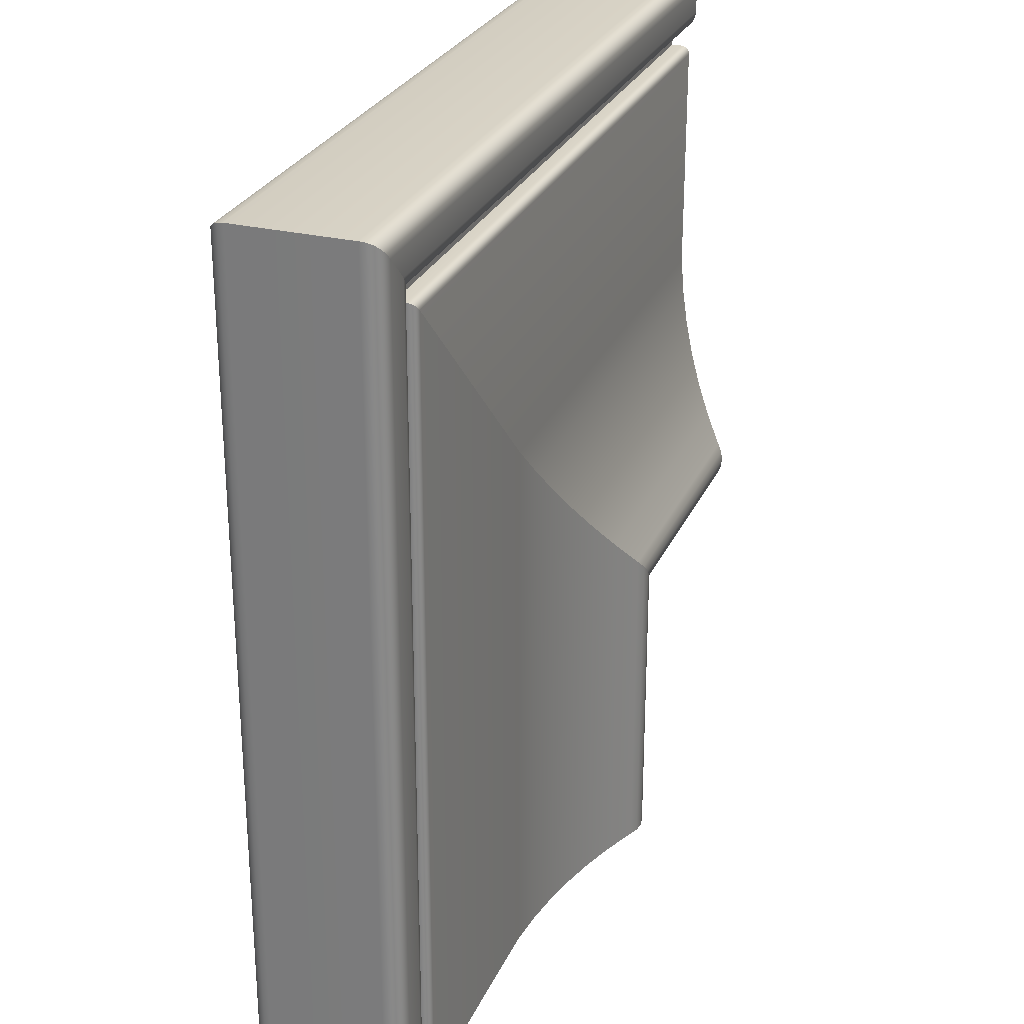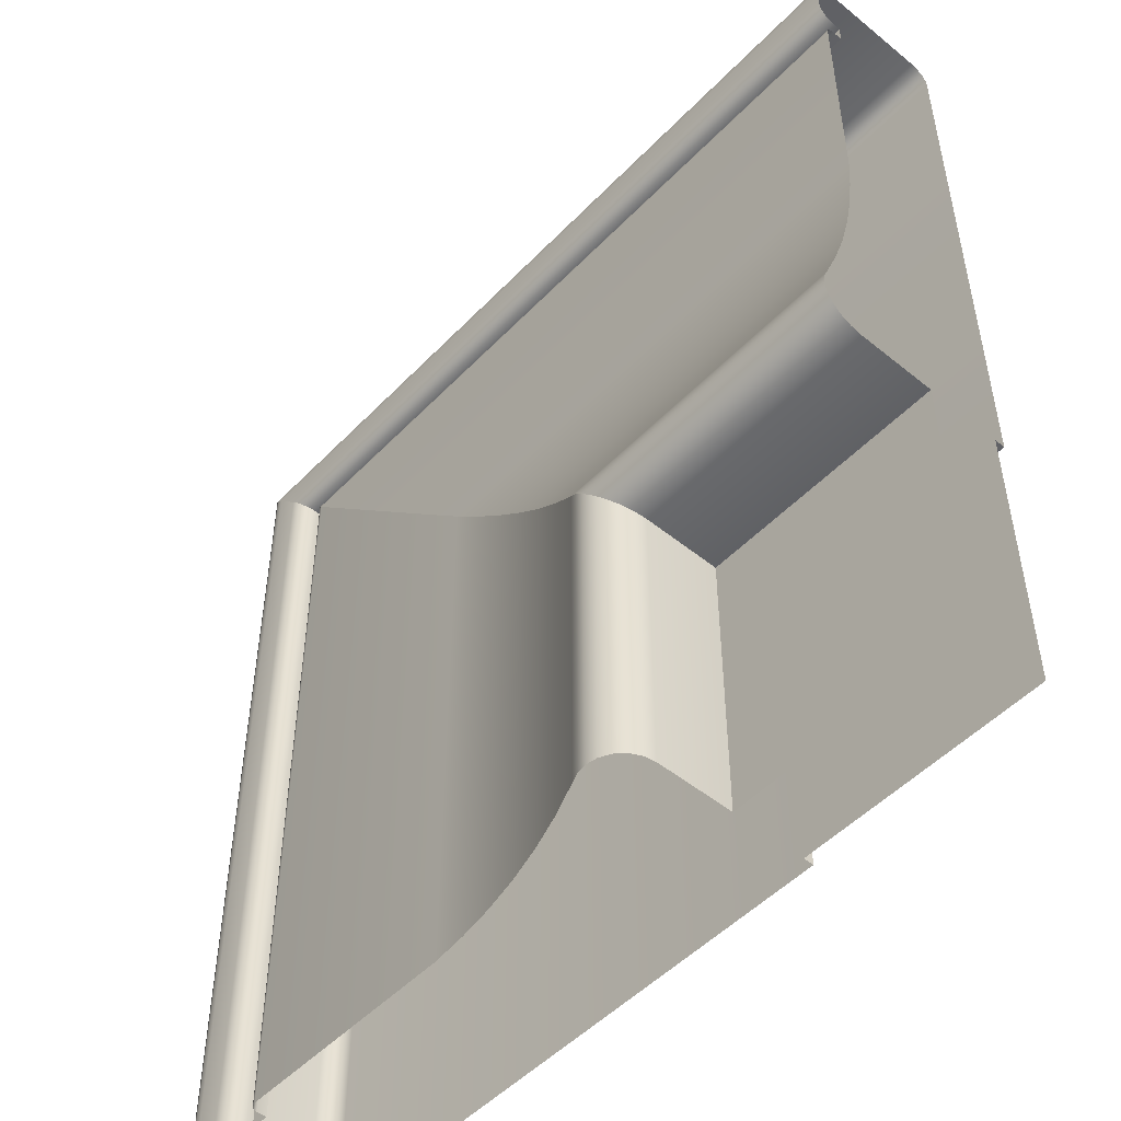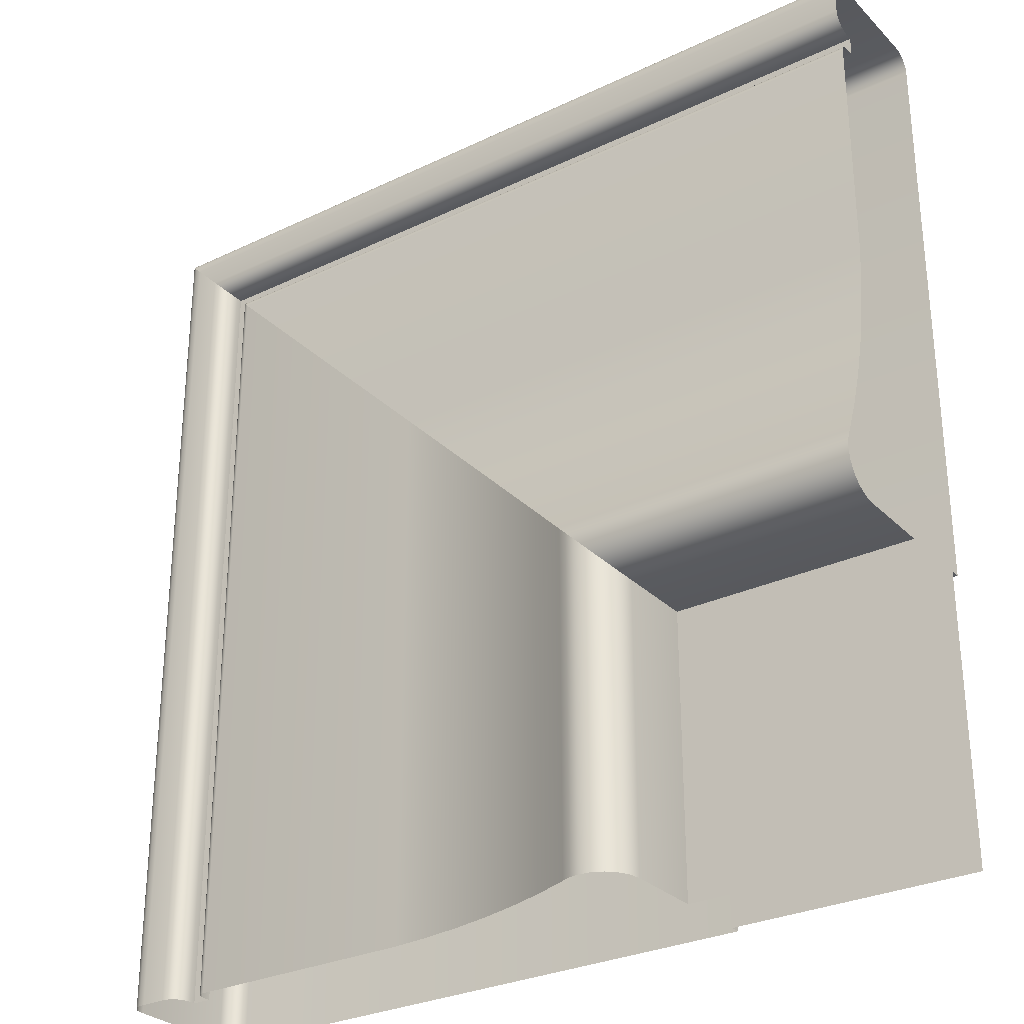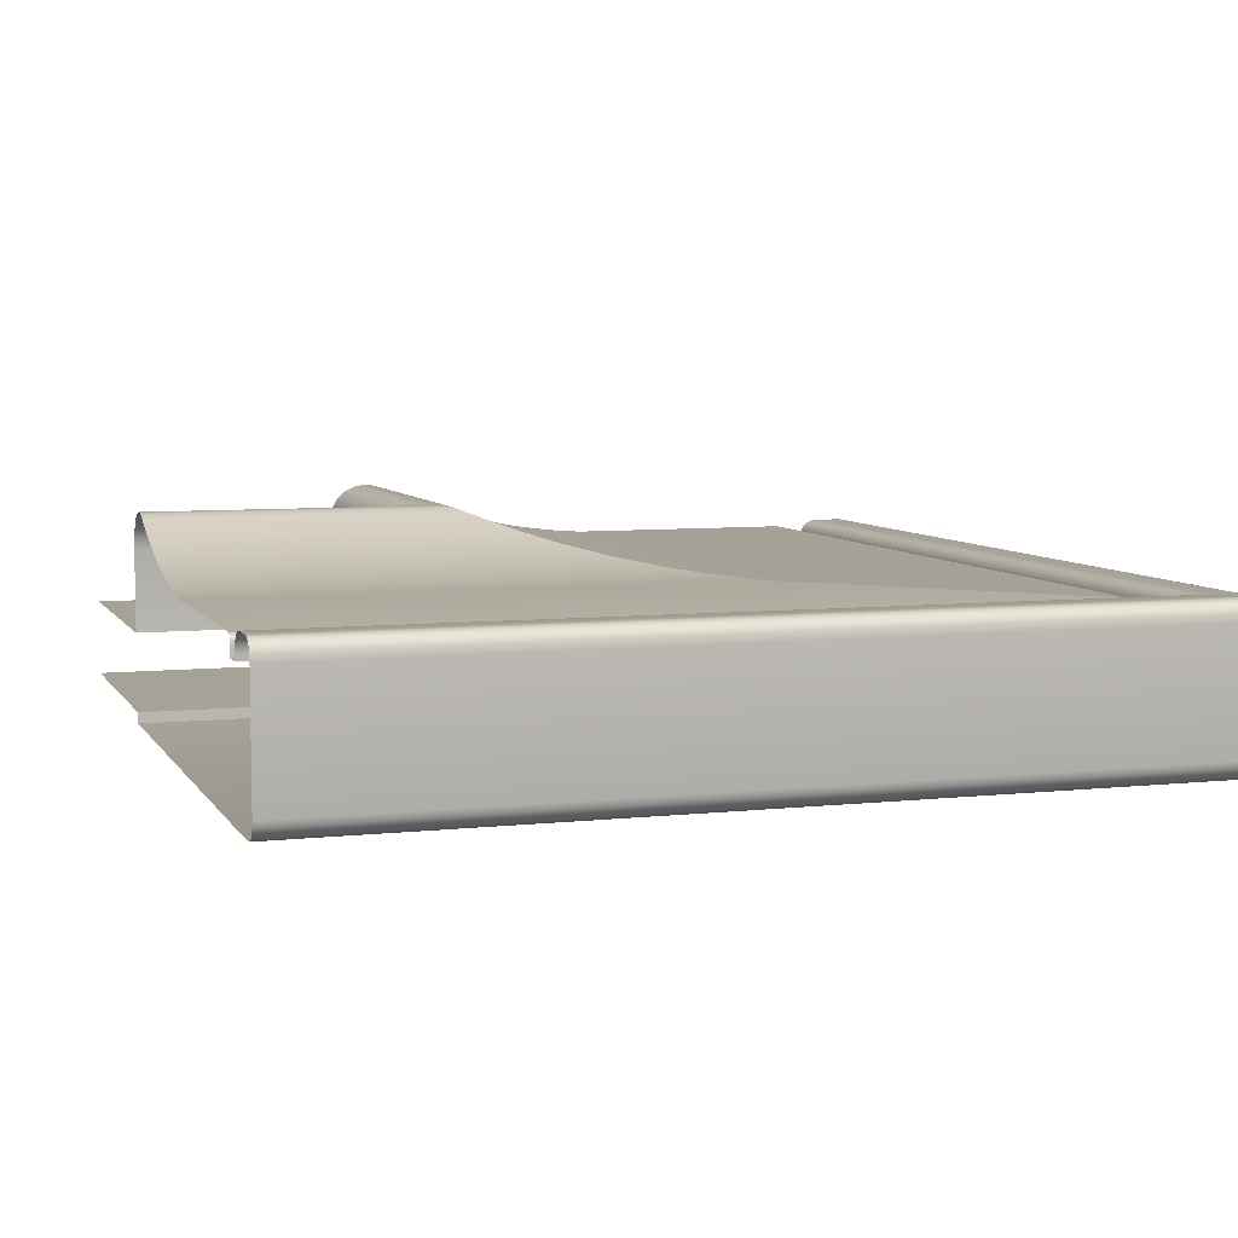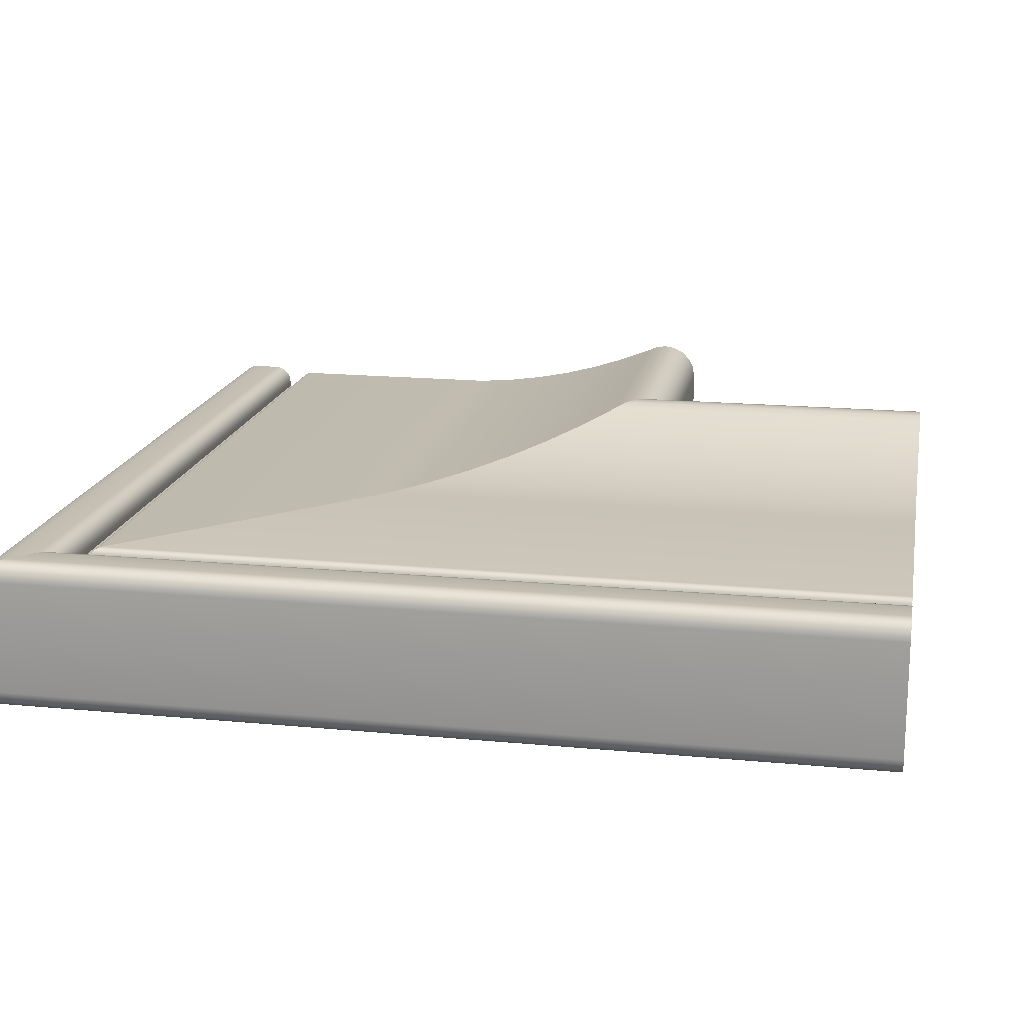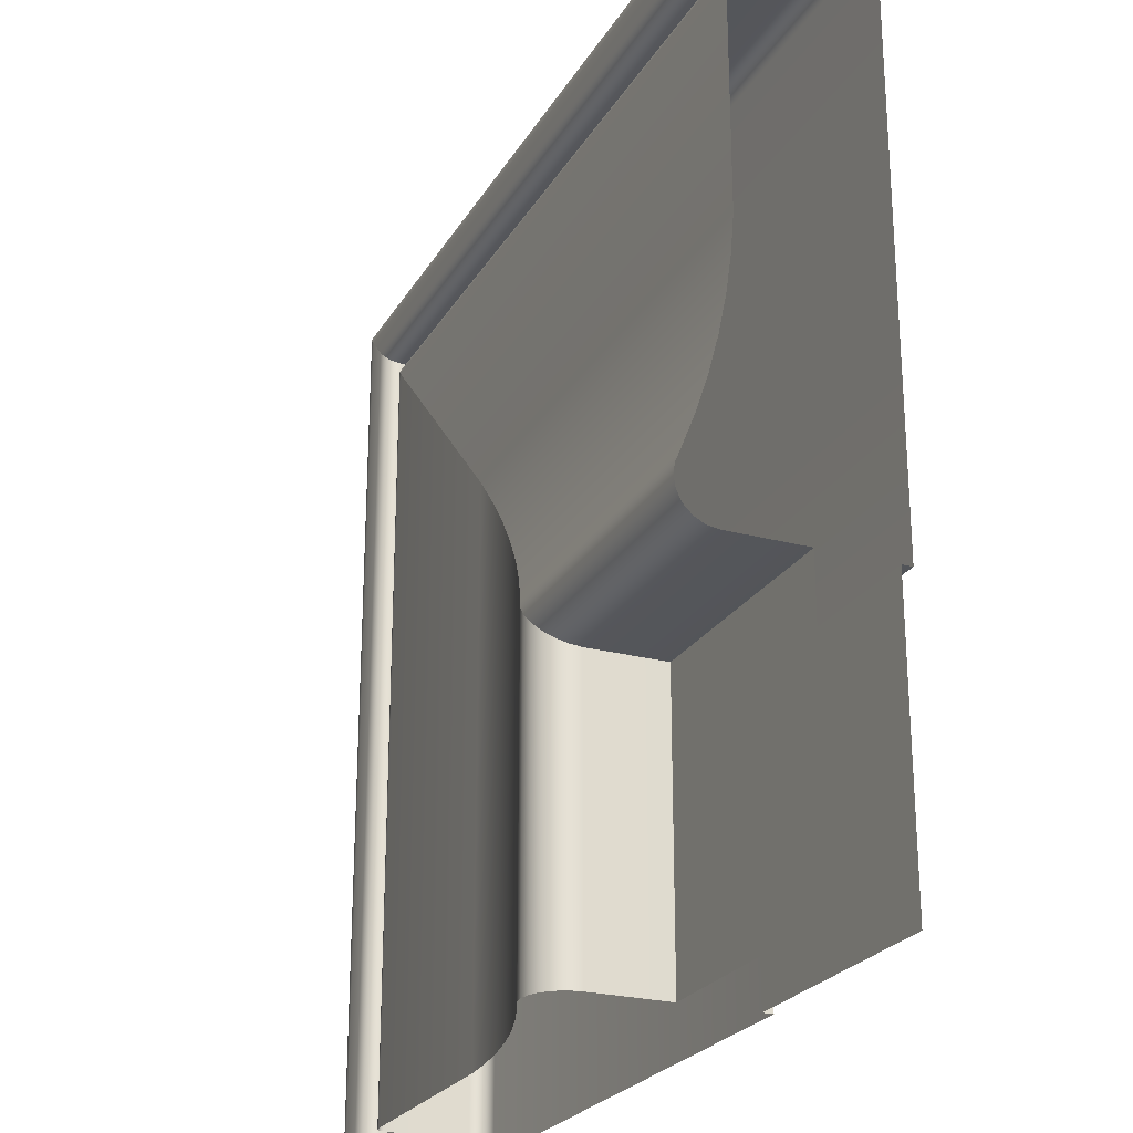
<metadata>
{"format":"obj","ext":"obj","renderer":"f3d","projection":"perspective","resolution":1024,"background":"white","views":[{"elev":27.4,"azim":-69.6,"up":"+Y"},{"elev":-50.3,"azim":48.3,"up":"+Y"},{"elev":-29.3,"azim":35.3,"up":"+Y"},{"elev":6.6,"azim":161.8,"up":"+Z"},{"elev":17.2,"azim":-79.2,"up":"+Z"},{"elev":-24.4,"azim":66.2,"up":"+Y"}]}
</metadata>
<code>
o TB_11_BL2/TB_11_BL/mesh15/mesh15-geometry#mesh15-geometry
v -0.478 0.7372 0.2455
v -0.6107 0.7362 0.2453
v -0.6116 0.7372 0.2455
v -0.478 0.7362 0.2453
v -0.6116 0.597 0.2455
v -0.478 0.738 0.2459
v -0.5174 0.6429 0.2453
v -0.6107 0.597 0.2453
v -0.6125 0.597 0.2459
v -0.6125 0.738 0.2459
v -0.478 0.6429 0.2453
v -0.478 0.7387 0.2466
v -0.5174 0.6429 0.247
v -0.5174 0.597 0.2453
v -0.6132 0.597 0.2466
v -0.6132 0.7387 0.2466
v -0.478 0.6429 0.247
v -0.5174 0.597 0.247
v -0.478 0.7391 0.2474
v -0.6136 0.597 0.2474
v -0.6136 0.7391 0.2474
v -0.478 0.597 0.247
v -0.478 0.7392 0.2483
v -0.6137 0.597 0.2483
v -0.6137 0.7392 0.2483
v -0.478 0.7392 0.2666
v -0.6137 0.7392 0.2666
v -0.6137 0.597 0.2666
v -0.478 0.7392 0.2676
v -0.6137 0.7392 0.2676
v -0.6137 0.597 0.2676
v -0.478 0.7388 0.2685
v -0.6133 0.7388 0.2685
v -0.6133 0.597 0.2685
v -0.478 0.7381 0.2692
v -0.6126 0.7381 0.2692
v -0.6126 0.597 0.2692
v -0.6117 0.7372 0.2696
v -0.478 0.7372 0.2696
v -0.6117 0.597 0.2696
v -0.6107 0.7362 0.2696
v -0.478 0.7362 0.2696
v -0.6107 0.597 0.2696
v -0.6068 0.7323 0.2696
v -0.478 0.7323 0.2696
v -0.6068 0.597 0.2696
v -0.6058 0.7313 0.2694
v -0.478 0.7313 0.2694
v -0.6058 0.597 0.2694
v -0.605 0.7305 0.269
v -0.478 0.7305 0.269
v -0.605 0.597 0.269
v -0.6043 0.7298 0.2684
v -0.478 0.7298 0.2684
v -0.6043 0.597 0.2684
v -0.6039 0.7294 0.2675
v -0.478 0.7294 0.2675
v -0.6039 0.597 0.2675
v -0.6037 0.7293 0.2666
v -0.478 0.7293 0.2666
v -0.6037 0.597 0.2666
v -0.6037 0.7293 0.2656
v -0.478 0.7293 0.2656
v -0.6037 0.597 0.2656
v -0.6007 0.7262 0.2656
v -0.478 0.7262 0.2656
v -0.6007 0.597 0.2656
v -0.478 0.7262 0.2672
v -0.6007 0.7262 0.2672
v -0.6007 0.597 0.2672
v -0.478 0.7261 0.2676
v -0.6006 0.7261 0.2676
v -0.6006 0.597 0.2676
v -0.478 0.7259 0.268
v -0.6004 0.7259 0.268
v -0.6004 0.597 0.268
v -0.478 0.7256 0.2683
v -0.6001 0.7256 0.2683
v -0.6001 0.597 0.2683
v -0.5997 0.7252 0.2685
v -0.478 0.7252 0.2685
v -0.5997 0.597 0.2685
v -0.5993 0.7248 0.2686
v -0.478 0.7248 0.2686
v -0.5993 0.597 0.2686
v -0.5619 0.6874 0.2686
v -0.478 0.6874 0.2686
v -0.5619 0.597 0.2686
v -0.5558 0.6813 0.2691
v -0.478 0.6813 0.2691
v -0.5558 0.597 0.2691
v -0.5498 0.6753 0.2699
v -0.478 0.6753 0.2699
v -0.5498 0.597 0.2699
v -0.5438 0.6694 0.2711
v -0.478 0.6694 0.2711
v -0.5438 0.597 0.2711
v -0.538 0.6635 0.2727
v -0.478 0.6635 0.2727
v -0.538 0.597 0.2727
v -0.5322 0.6577 0.2746
v -0.478 0.6577 0.2746
v -0.5322 0.597 0.2746
v -0.5265 0.652 0.2768
v -0.478 0.652 0.2768
v -0.5265 0.597 0.2768
v -0.525 0.6505 0.2774
v -0.478 0.6505 0.2774
v -0.525 0.597 0.2774
v -0.5234 0.6489 0.2776
v -0.478 0.6489 0.2776
v -0.5234 0.597 0.2776
v -0.5216 0.6471 0.2773
v -0.478 0.6471 0.2773
v -0.5216 0.597 0.2773
v -0.5199 0.6454 0.2765
v -0.478 0.6454 0.2765
v -0.5199 0.597 0.2765
v -0.5185 0.6441 0.2751
v -0.478 0.6441 0.2751
v -0.5185 0.597 0.2751
v -0.478 0.6432 0.2735
v -0.5177 0.6432 0.2735
v -0.5177 0.597 0.2735
v -0.478 0.6429 0.2716
v -0.5174 0.6429 0.2716
v -0.5174 0.597 0.2716
v -0.478 0.6429 0.2591
v -0.5174 0.6429 0.2591
v -0.5174 0.597 0.2591
v -0.478 0.597 0.2591
f 1 2 3
f 2 1 4
f 2 5 3
f 3 6 1
f 4 7 2
f 5 2 8
f 9 3 5
f 6 3 10
f 7 4 11
f 7 8 2
f 3 9 10
f 10 12 6
f 11 13 7
f 8 7 14
f 15 10 9
f 12 10 16
f 13 11 17
f 18 7 13
f 7 18 14
f 10 15 16
f 16 19 12
f 17 18 13
f 20 16 15
f 19 16 21
f 18 17 22
f 16 20 21
f 21 23 19
f 24 21 20
f 23 21 25
f 21 24 25
f 25 26 23
f 24 27 25
f 26 25 27
f 27 24 28
f 27 29 26
f 28 30 27
f 29 27 30
f 30 28 31
f 30 32 29
f 31 33 30
f 32 30 33
f 33 31 34
f 33 35 32
f 34 36 33
f 35 33 36
f 36 34 37
f 38 35 36
f 37 38 36
f 35 38 39
f 38 37 40
f 41 39 38
f 40 41 38
f 39 41 42
f 41 40 43
f 44 42 41
f 43 44 41
f 42 44 45
f 44 43 46
f 47 45 44
f 46 47 44
f 45 47 48
f 47 46 49
f 50 48 47
f 49 50 47
f 48 50 51
f 50 49 52
f 53 51 50
f 52 53 50
f 51 53 54
f 53 52 55
f 56 54 53
f 55 56 53
f 54 56 57
f 56 55 58
f 59 57 56
f 58 59 56
f 57 59 60
f 59 58 61
f 62 60 59
f 61 62 59
f 60 62 63
f 62 61 64
f 65 63 62
f 64 65 62
f 63 65 66
f 65 64 67
f 65 68 66
f 67 69 65
f 68 65 69
f 69 67 70
f 69 71 68
f 70 72 69
f 71 69 72
f 72 70 73
f 72 74 71
f 73 75 72
f 74 72 75
f 75 73 76
f 75 77 74
f 76 78 75
f 77 75 78
f 78 76 79
f 80 77 78
f 79 80 78
f 77 80 81
f 80 79 82
f 83 81 80
f 82 83 80
f 81 83 84
f 83 82 85
f 86 84 83
f 85 86 83
f 84 86 87
f 86 85 88
f 89 87 86
f 88 89 86
f 87 89 90
f 89 88 91
f 92 90 89
f 91 92 89
f 90 92 93
f 92 91 94
f 95 93 92
f 94 95 92
f 93 95 96
f 95 94 97
f 98 96 95
f 97 98 95
f 96 98 99
f 98 97 100
f 101 99 98
f 100 101 98
f 99 101 102
f 101 100 103
f 104 102 101
f 103 104 101
f 102 104 105
f 104 103 106
f 107 105 104
f 106 107 104
f 105 107 108
f 107 106 109
f 110 108 107
f 109 110 107
f 108 110 111
f 110 109 112
f 113 111 110
f 112 113 110
f 111 113 114
f 113 112 115
f 116 114 113
f 115 116 113
f 114 116 117
f 116 115 118
f 119 117 116
f 118 119 116
f 117 119 120
f 119 118 121
f 119 122 120
f 121 123 119
f 122 119 123
f 123 121 124
f 123 125 122
f 124 126 123
f 125 123 126
f 126 124 127
f 126 128 125
f 127 129 126
f 128 126 129
f 129 127 130
f 130 128 129
f 128 130 131
f 3 2 1
f 4 1 2
f 3 5 2
f 1 6 3
f 2 7 4
f 8 2 5
f 5 3 9
f 10 3 6
f 11 4 7
f 2 8 7
f 10 9 3
f 6 12 10
f 7 13 11
f 14 7 8
f 9 10 15
f 16 10 12
f 17 11 13
f 13 7 18
f 14 18 7
f 16 15 10
f 12 19 16
f 13 18 17
f 15 16 20
f 21 16 19
f 22 17 18
f 21 20 16
f 19 23 21
f 20 21 24
f 25 21 23
f 25 24 21
f 23 26 25
f 25 27 24
f 27 25 26
f 28 24 27
f 26 29 27
f 27 30 28
f 30 27 29
f 31 28 30
f 29 32 30
f 30 33 31
f 33 30 32
f 34 31 33
f 32 35 33
f 33 36 34
f 36 33 35
f 37 34 36
f 36 35 38
f 36 38 37
f 39 38 35
f 40 37 38
f 38 39 41
f 38 41 40
f 42 41 39
f 43 40 41
f 41 42 44
f 41 44 43
f 45 44 42
f 46 43 44
f 44 45 47
f 44 47 46
f 48 47 45
f 49 46 47
f 47 48 50
f 47 50 49
f 51 50 48
f 52 49 50
f 50 51 53
f 50 53 52
f 54 53 51
f 55 52 53
f 53 54 56
f 53 56 55
f 57 56 54
f 58 55 56
f 56 57 59
f 56 59 58
f 60 59 57
f 61 58 59
f 59 60 62
f 59 62 61
f 63 62 60
f 64 61 62
f 62 63 65
f 62 65 64
f 66 65 63
f 67 64 65
f 66 68 65
f 65 69 67
f 69 65 68
f 70 67 69
f 68 71 69
f 69 72 70
f 72 69 71
f 73 70 72
f 71 74 72
f 72 75 73
f 75 72 74
f 76 73 75
f 74 77 75
f 75 78 76
f 78 75 77
f 79 76 78
f 78 77 80
f 78 80 79
f 81 80 77
f 82 79 80
f 80 81 83
f 80 83 82
f 84 83 81
f 85 82 83
f 83 84 86
f 83 86 85
f 87 86 84
f 88 85 86
f 86 87 89
f 86 89 88
f 90 89 87
f 91 88 89
f 89 90 92
f 89 92 91
f 93 92 90
f 94 91 92
f 92 93 95
f 92 95 94
f 96 95 93
f 97 94 95
f 95 96 98
f 95 98 97
f 99 98 96
f 100 97 98
f 98 99 101
f 98 101 100
f 102 101 99
f 103 100 101
f 101 102 104
f 101 104 103
f 105 104 102
f 106 103 104
f 104 105 107
f 104 107 106
f 108 107 105
f 109 106 107
f 107 108 110
f 107 110 109
f 111 110 108
f 112 109 110
f 110 111 113
f 110 113 112
f 114 113 111
f 115 112 113
f 113 114 116
f 113 116 115
f 117 116 114
f 118 115 116
f 116 117 119
f 116 119 118
f 120 119 117
f 121 118 119
f 120 122 119
f 119 123 121
f 123 119 122
f 124 121 123
f 122 125 123
f 123 126 124
f 126 123 125
f 127 124 126
f 125 128 126
f 126 129 127
f 129 126 128
f 130 127 129
f 129 128 130
f 131 130 128

</code>
